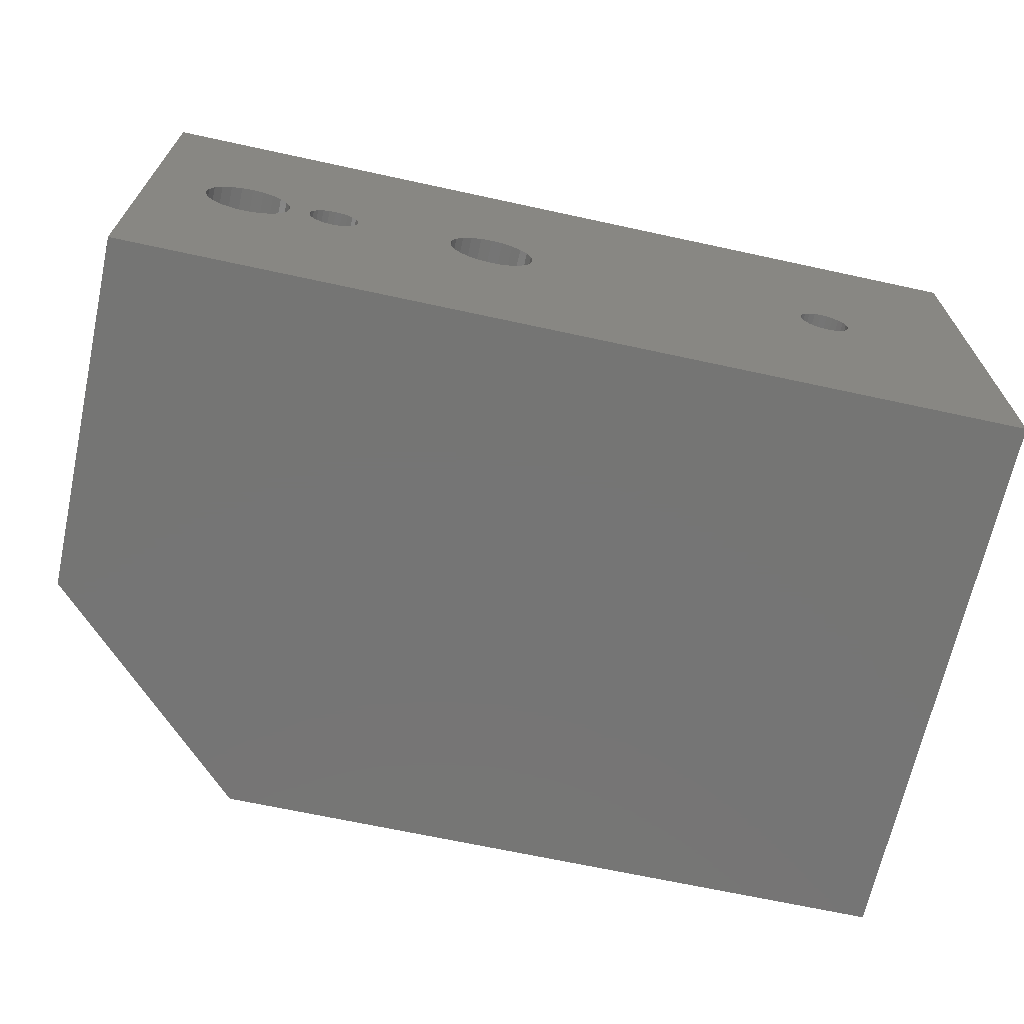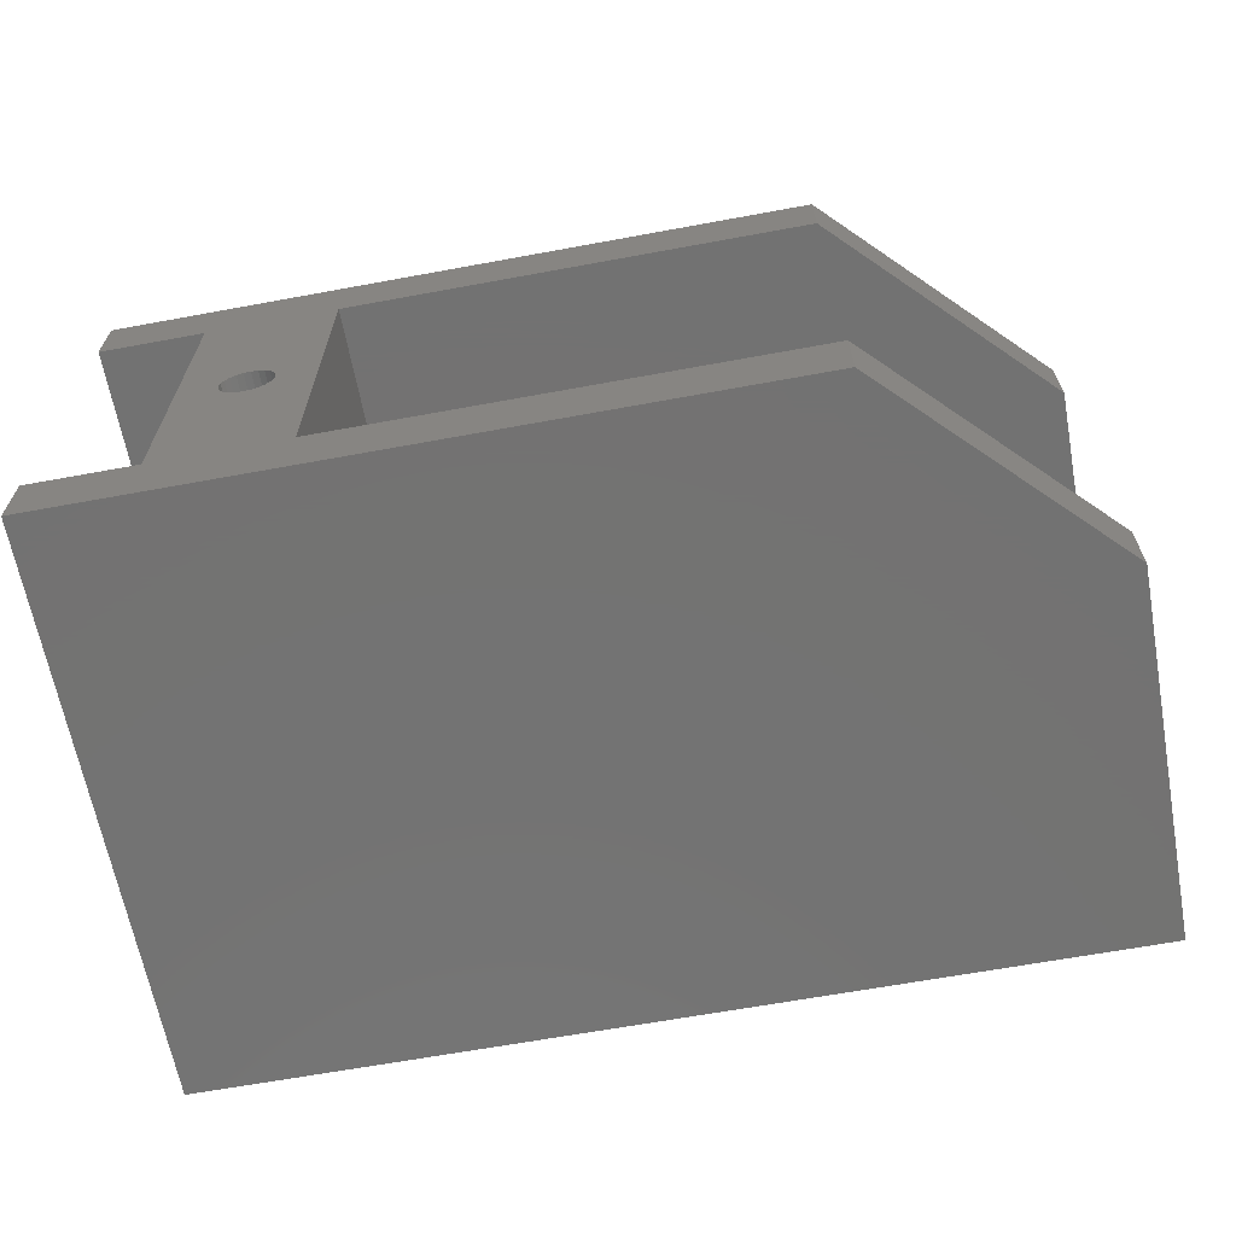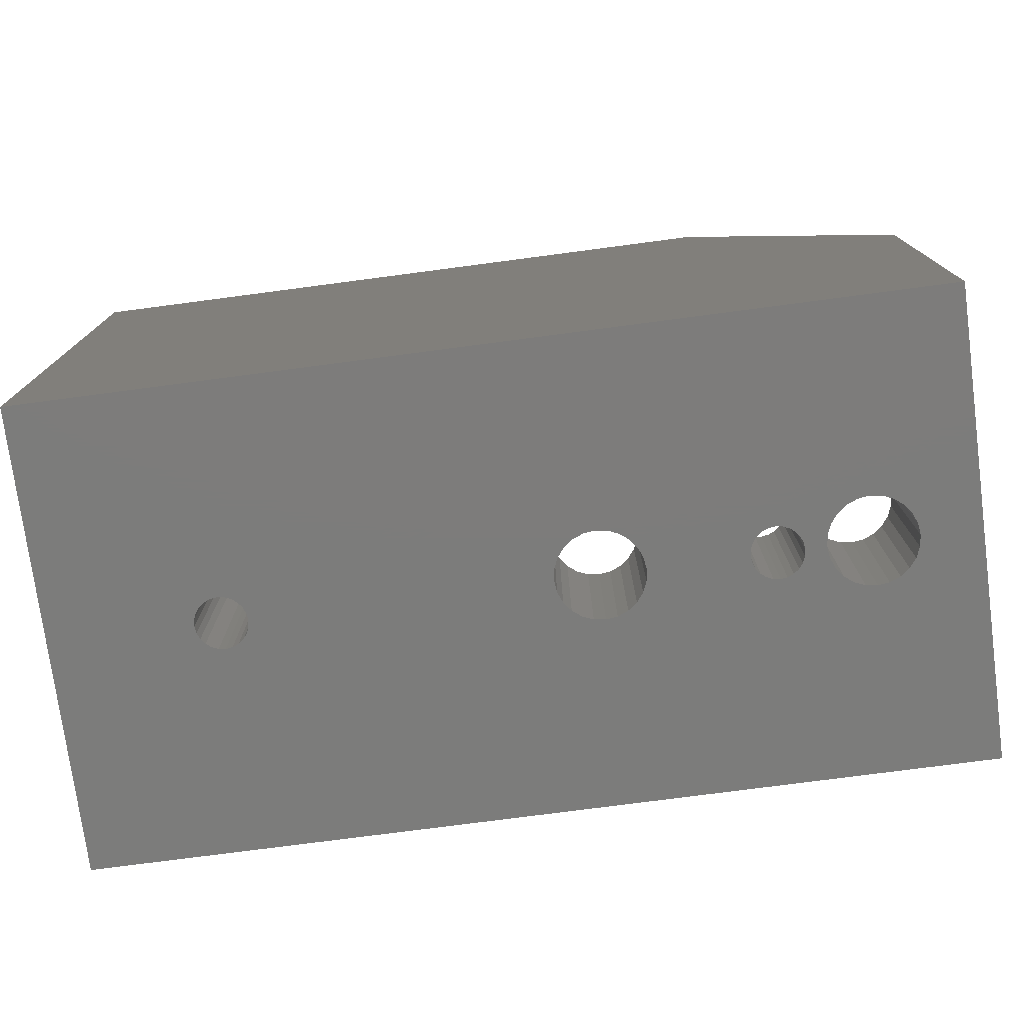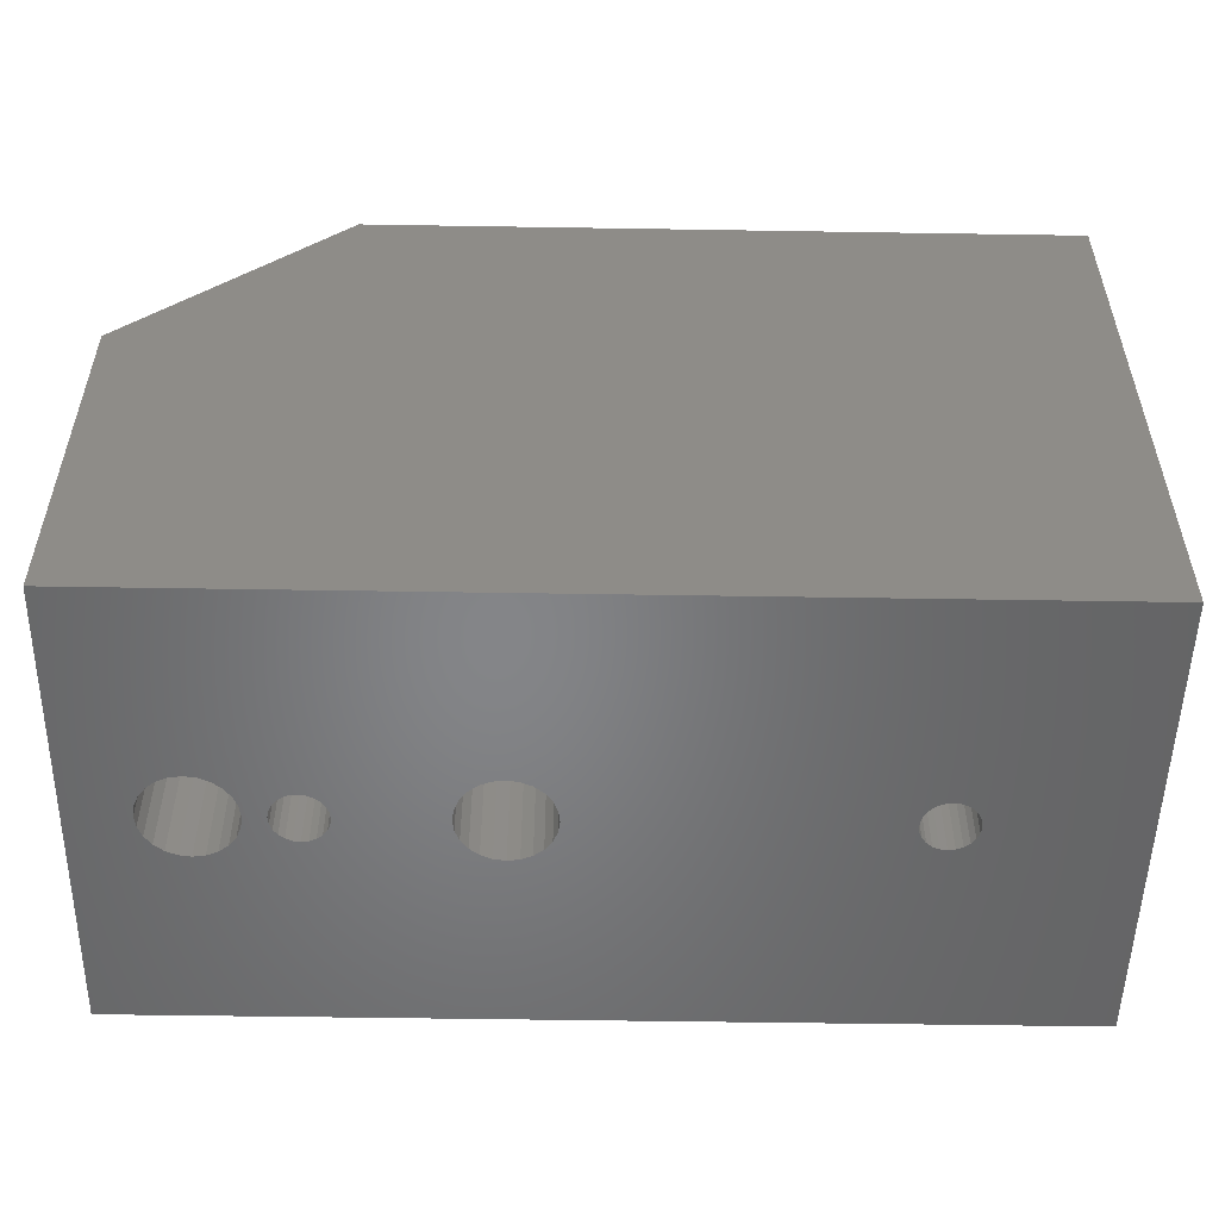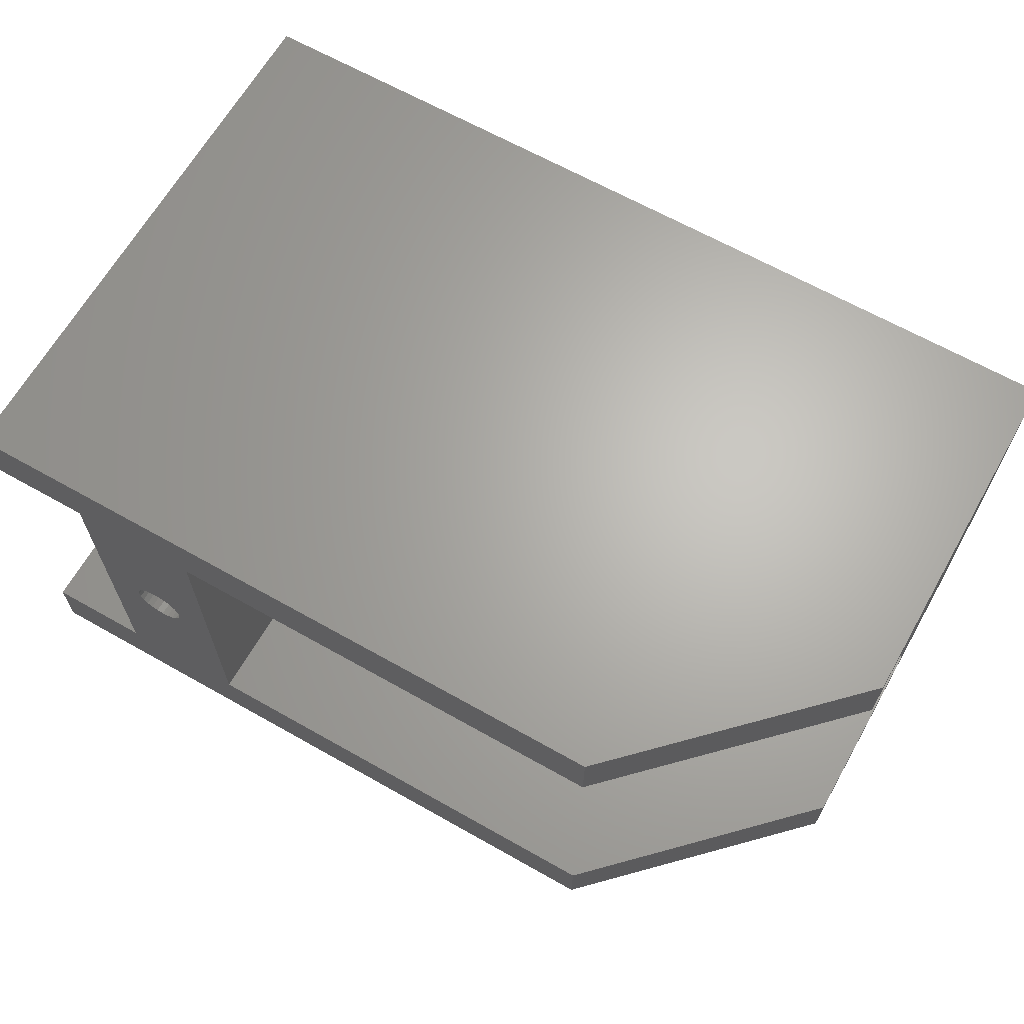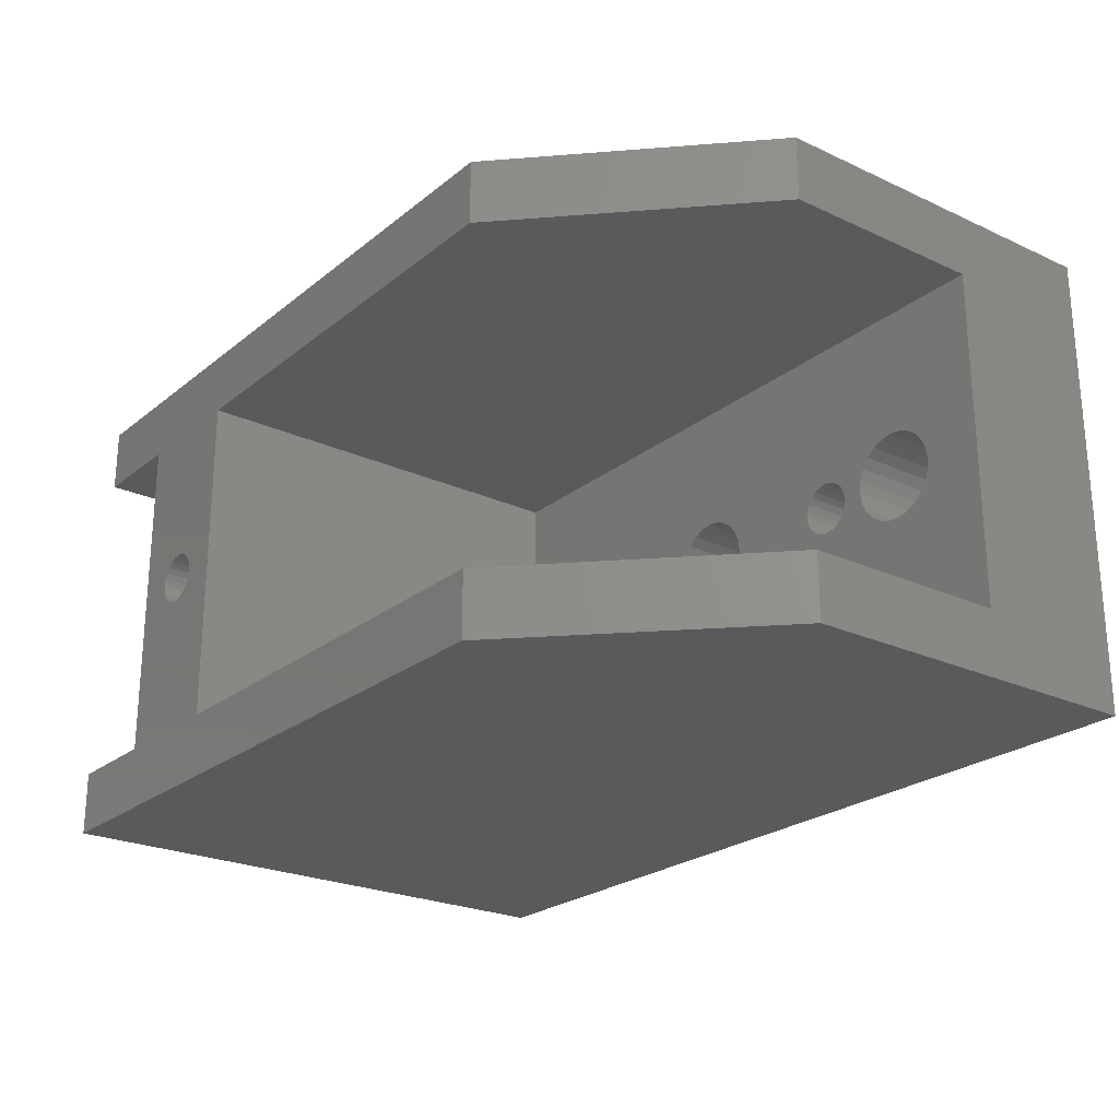
<metadata>
{"format":"stl","ext":"stl","renderer":"f3d","projection":"perspective","resolution":1024,"background":"white","views":[{"elev":-67.5,"azim":167.7,"up":"+Y"},{"elev":-64.9,"azim":10.5,"up":"+Y"},{"elev":-75.7,"azim":7.5,"up":"+Z"},{"elev":-52.5,"azim":179.0,"up":"+Z"},{"elev":65.5,"azim":29.6,"up":"+Y"},{"elev":-23.8,"azim":52.5,"up":"+Y"}]}
</metadata>
<code>
# stl→obj: 220 verts, 452 faces
v -6 18 0
v -0.366 9.5 1.128e-14
v -6 0 0
v -0.2071 9.707 1.128e-14
v 2.644e-16 9.866 1.128e-14
v 0.2412 9.966 1.128e-14
v 28.5 18 0
v -0.4659 9.259 1.128e-14
v -0.5 9 1.128e-14
v 0.5 10 1.128e-14
v 0.7588 9.966 1.128e-14
v 1 9.866 1.128e-14
v 1.207 9.707 1.128e-14
v 1.366 9.5 1.128e-14
v 1.466 9.259 1.128e-14
v 1.5 9 1.128e-14
v 13.65 10.47 2.82e-15
v 13.3 10.2 2.82e-15
v 13.03 9.85 2.82e-15
v 12.86 9.44 2.82e-15
v 12.8 9 2.82e-15
v 14.06 10.64 2.82e-15
v 14.5 10.7 2.82e-15
v 14.94 10.64 2.82e-15
v 15.35 10.47 2.82e-15
v 15.7 10.2 2.82e-15
v 15.97 9.85 2.82e-15
v 16.14 9.44 2.82e-15
v 16.2 9 2.82e-15
v 20.29 9.707 6.345e-15
v 20.13 9.5 6.345e-15
v 20.03 9.259 6.345e-15
v 20 9 6.345e-15
v 20.5 9.866 6.345e-15
v 20.74 9.966 6.345e-15
v 21 10 6.345e-15
v 21.26 9.966 6.345e-15
v 21.5 9.866 6.345e-15
v 21.71 9.707 6.345e-15
v 21.87 9.5 6.345e-15
v 21.97 9.259 6.345e-15
v 22 9 6.345e-15
v 23.03 9.85 -7.05e-16
v 22.86 9.44 -7.05e-16
v 22.8 9 -7.05e-16
v 23.3 10.2 -7.05e-16
v 23.65 10.47 -7.05e-16
v 24.06 10.64 -7.05e-16
v 24.5 10.7 -7.05e-16
v 24.94 10.64 -7.05e-16
v 25.35 10.47 -7.05e-16
v 25.7 10.2 -7.05e-16
v 25.97 9.85 -7.05e-16
v 26.14 9.44 -7.05e-16
v 26.2 9 -7.05e-16
v 0.2412 8.034 1.128e-14
v 28.5 0 0
v 9.694e-16 8.134 1.128e-14
v -0.2071 8.293 1.128e-14
v -0.366 8.5 1.128e-14
v -0.4659 8.741 1.128e-14
v 0.5 8 1.128e-14
v 0.7588 8.034 1.128e-14
v 1 8.134 1.128e-14
v 1.207 8.293 1.128e-14
v 1.366 8.5 1.128e-14
v 1.466 8.741 1.128e-14
v 13.65 7.528 2.82e-15
v 13.3 7.798 2.82e-15
v 13.03 8.15 2.82e-15
v 12.86 8.56 2.82e-15
v 14.06 7.358 2.82e-15
v 14.5 7.3 2.82e-15
v 14.94 7.358 2.82e-15
v 15.35 7.528 2.82e-15
v 15.7 7.798 2.82e-15
v 15.97 8.15 2.82e-15
v 16.14 8.56 2.82e-15
v 20.29 8.293 6.345e-15
v 20.13 8.5 6.345e-15
v 20.03 8.741 6.345e-15
v 20.5 8.134 6.345e-15
v 20.74 8.034 6.345e-15
v 21 8 6.345e-15
v 21.26 8.034 6.345e-15
v 21.5 8.134 6.345e-15
v 21.71 8.293 6.345e-15
v 21.87 8.5 6.345e-15
v 21.97 8.741 6.345e-15
v 23.03 8.15 -7.05e-16
v 22.86 8.56 -7.05e-16
v 23.3 7.798 -7.05e-16
v 23.65 7.528 -7.05e-16
v 24.06 7.358 -7.05e-16
v 24.5 7.3 -7.05e-16
v 24.94 7.358 -7.05e-16
v 25.35 7.528 -7.05e-16
v 25.7 7.798 -7.05e-16
v 25.97 8.15 -7.05e-16
v 26.14 8.56 -7.05e-16
v -6 18 22
v -6 15.5 2
v -6 15.5 22
v -6 2.5 22
v -6 0 22
v -6 2.5 2
v 28.5 18 14
v 20.5 18 22
v 28.5 2.5 6
v 28.5 0 14
v 28.5 15.5 6
v 28.5 15.5 14
v 28.5 2.5 14
v 20.5 0 22
v -2 2.5 22
v -0.4659 8.741 22
v -2 15.5 22
v -0.366 8.5 22
v 3 2.5 22
v -0.5 9 22
v -0.2071 8.293 22
v 9.694e-16 8.134 22
v 0.2412 8.034 22
v 0.5 8 22
v 0.7588 8.034 22
v 1 8.134 22
v 1.207 8.293 22
v 1.366 8.5 22
v 1.466 8.741 22
v 1.5 9 22
v -0.366 9.5 22
v 3 15.5 22
v -0.4659 9.259 22
v -0.2071 9.707 22
v 2.644e-16 9.866 22
v 0.2412 9.966 22
v 0.5 10 22
v 0.7588 9.966 22
v 1 9.866 22
v 1.207 9.707 22
v 1.366 9.5 22
v 1.466 9.259 22
v 3 2.5 6
v 13.65 7.528 6
v 3 15.5 6
v 14.06 7.358 6
v 13.3 7.798 6
v 13.03 8.15 6
v 12.86 8.56 6
v 12.8 9 6
v 14.5 7.3 6
v 14.94 7.358 6
v 15.35 7.528 6
v 15.7 7.798 6
v 15.97 8.15 6
v 16.14 8.56 6
v 16.2 9 6
v 20.5 8.134 6
v 20.29 8.293 6
v 20.13 8.5 6
v 20.03 8.741 6
v 20 9 6
v 20.74 8.034 6
v 21 8 6
v 21.26 8.034 6
v 21.5 8.134 6
v 21.71 8.293 6
v 21.87 8.5 6
v 21.97 8.741 6
v 22 9 6
v 23.3 7.798 6
v 23.03 8.15 6
v 22.86 8.56 6
v 22.8 9 6
v 23.65 7.528 6
v 24.06 7.358 6
v 24.5 7.3 6
v 24.94 7.358 6
v 25.35 7.528 6
v 25.7 7.798 6
v 25.97 8.15 6
v 26.14 8.56 6
v 26.2 9 6
v 14.06 10.64 6
v 13.65 10.47 6
v 13.3 10.2 6
v 13.03 9.85 6
v 12.86 9.44 6
v 14.5 10.7 6
v 14.94 10.64 6
v 15.35 10.47 6
v 15.7 10.2 6
v 15.97 9.85 6
v 16.14 9.44 6
v 20.5 9.866 6
v 20.29 9.707 6
v 20.13 9.5 6
v 20.03 9.259 6
v 20.74 9.966 6
v 21 10 6
v 21.26 9.966 6
v 21.5 9.866 6
v 21.71 9.707 6
v 21.87 9.5 6
v 21.97 9.259 6
v 23.3 10.2 6
v 23.03 9.85 6
v 22.86 9.44 6
v 23.65 10.47 6
v 24.06 10.64 6
v 24.5 10.7 6
v 24.94 10.64 6
v 25.35 10.47 6
v 25.7 10.2 6
v 25.97 9.85 6
v 26.14 9.44 6
v -2 2.5 2
v -2 15.5 2
v 20.5 2.5 22
v 20.5 15.5 22
f 1 2 3
f 2 1 4
f 4 1 5
f 5 1 6
f 6 1 7
f 3 2 8
f 3 8 9
f 6 7 10
f 10 7 11
f 11 7 12
f 12 7 13
f 13 7 14
f 14 7 15
f 15 7 16
f 16 7 17
f 16 17 18
f 16 18 19
f 16 19 20
f 16 20 21
f 17 7 22
f 22 7 23
f 23 7 24
f 24 7 25
f 25 7 26
f 26 7 27
f 27 7 28
f 28 7 29
f 29 7 30
f 29 30 31
f 29 31 32
f 29 32 33
f 30 7 34
f 34 7 35
f 35 7 36
f 36 7 37
f 37 7 38
f 38 7 39
f 39 7 40
f 40 7 41
f 41 7 42
f 42 7 43
f 42 43 44
f 42 44 45
f 43 7 46
f 46 7 47
f 47 7 48
f 48 7 49
f 49 7 50
f 50 7 51
f 51 7 52
f 52 7 53
f 53 7 54
f 54 7 55
f 3 56 57
f 56 3 58
f 58 3 59
f 59 3 60
f 60 3 61
f 61 3 9
f 57 56 62
f 57 62 63
f 57 63 64
f 57 64 65
f 57 65 66
f 57 66 67
f 57 67 16
f 57 16 68
f 68 16 69
f 69 16 70
f 70 16 71
f 71 16 21
f 57 68 72
f 57 72 73
f 57 73 74
f 57 74 75
f 57 75 76
f 57 76 77
f 57 77 78
f 57 78 29
f 57 29 79
f 79 29 80
f 80 29 81
f 81 29 33
f 57 79 82
f 57 82 83
f 57 83 84
f 57 84 85
f 57 85 86
f 57 86 87
f 57 87 88
f 57 88 89
f 57 89 42
f 57 42 90
f 90 42 91
f 91 42 45
f 57 90 92
f 57 92 93
f 57 93 94
f 57 94 95
f 57 95 96
f 57 96 97
f 57 97 98
f 57 98 99
f 57 99 100
f 57 100 55
f 57 55 7
f 101 102 103
f 104 3 105
f 3 104 106
f 3 106 1
f 1 106 102
f 1 102 101
f 101 7 1
f 7 101 107
f 107 101 108
f 57 109 110
f 109 57 7
f 109 7 111
f 111 7 112
f 112 7 107
f 113 110 109
f 110 3 57
f 3 110 105
f 105 110 114
f 115 116 117
f 116 115 118
f 118 115 119
f 117 116 120
f 118 119 121
f 121 119 122
f 122 119 123
f 123 119 124
f 124 119 125
f 125 119 126
f 126 119 127
f 127 119 128
f 128 119 129
f 129 119 130
f 117 131 132
f 131 117 133
f 133 117 120
f 132 131 134
f 132 134 135
f 132 135 136
f 132 136 137
f 132 137 138
f 132 138 139
f 132 139 140
f 132 140 141
f 132 141 142
f 132 142 130
f 132 130 119
f 143 144 145
f 144 143 146
f 146 143 109
f 145 144 147
f 145 147 148
f 145 148 149
f 145 149 150
f 146 109 151
f 151 109 152
f 152 109 153
f 153 109 154
f 154 109 155
f 155 109 156
f 156 109 157
f 157 109 158
f 157 158 159
f 157 159 160
f 157 160 161
f 157 161 162
f 158 109 163
f 163 109 164
f 164 109 165
f 165 109 166
f 166 109 167
f 167 109 168
f 168 109 169
f 169 109 170
f 170 109 171
f 170 171 172
f 170 172 173
f 170 173 174
f 171 109 175
f 175 109 176
f 176 109 177
f 177 109 178
f 178 109 179
f 179 109 180
f 180 109 181
f 181 109 182
f 182 109 183
f 145 184 111
f 184 145 185
f 185 145 186
f 186 145 187
f 187 145 188
f 188 145 150
f 111 184 189
f 111 189 190
f 111 190 191
f 111 191 192
f 111 192 193
f 111 193 194
f 111 194 157
f 111 157 195
f 195 157 196
f 196 157 197
f 197 157 198
f 198 157 162
f 111 195 199
f 111 199 200
f 111 200 201
f 111 201 202
f 111 202 203
f 111 203 204
f 111 204 205
f 111 205 170
f 111 170 206
f 206 170 207
f 207 170 208
f 208 170 174
f 111 206 209
f 111 209 210
f 111 210 211
f 111 211 212
f 111 212 213
f 111 213 214
f 111 214 215
f 111 215 216
f 111 216 183
f 111 183 109
f 145 119 143
f 119 145 132
f 217 102 106
f 102 217 218
f 117 217 115
f 217 117 218
f 104 217 106
f 217 104 115
f 117 102 218
f 102 117 103
f 203 38 39
f 38 203 202
f 202 37 38
f 37 202 201
f 201 36 37
f 36 201 200
f 200 35 36
f 35 200 199
f 199 34 35
f 34 199 195
f 195 30 34
f 30 195 196
f 30 197 31
f 197 30 196
f 31 198 32
f 198 31 197
f 32 162 33
f 162 32 198
f 33 161 81
f 161 33 162
f 81 160 80
f 160 81 161
f 80 159 79
f 159 80 160
f 159 82 79
f 82 159 158
f 158 83 82
f 83 158 163
f 163 84 83
f 84 163 164
f 164 85 84
f 85 164 165
f 165 86 85
f 86 165 166
f 166 87 86
f 87 166 167
f 168 87 167
f 87 168 88
f 169 88 168
f 88 169 89
f 170 89 169
f 89 170 42
f 205 42 170
f 42 205 41
f 204 41 205
f 41 204 40
f 203 40 204
f 40 203 39
f 126 65 64
f 65 126 127
f 128 65 127
f 65 128 66
f 129 66 128
f 66 129 67
f 130 67 129
f 67 130 16
f 142 16 130
f 16 142 15
f 141 15 142
f 15 141 14
f 140 14 141
f 14 140 13
f 140 12 13
f 12 140 139
f 139 11 12
f 11 139 138
f 138 10 11
f 10 138 137
f 137 6 10
f 6 137 136
f 136 5 6
f 5 136 135
f 135 4 5
f 4 135 134
f 4 131 2
f 131 4 134
f 2 133 8
f 133 2 131
f 8 120 9
f 120 8 133
f 9 116 61
f 116 9 120
f 61 118 60
f 118 61 116
f 60 121 59
f 121 60 118
f 121 58 59
f 58 121 122
f 122 56 58
f 56 122 123
f 123 62 56
f 62 123 124
f 124 63 62
f 63 124 125
f 125 64 63
f 64 125 126
f 213 50 51
f 50 213 212
f 212 49 50
f 49 212 211
f 211 48 49
f 48 211 210
f 210 47 48
f 47 210 209
f 209 46 47
f 46 209 206
f 46 207 43
f 207 46 206
f 43 208 44
f 208 43 207
f 44 174 45
f 174 44 208
f 45 173 91
f 173 45 174
f 91 172 90
f 172 91 173
f 90 171 92
f 171 90 172
f 171 93 92
f 93 171 175
f 175 94 93
f 94 175 176
f 176 95 94
f 95 176 177
f 177 96 95
f 96 177 178
f 178 97 96
f 97 178 179
f 179 98 97
f 98 179 180
f 181 98 180
f 98 181 99
f 182 99 181
f 99 182 100
f 183 100 182
f 100 183 55
f 216 55 183
f 55 216 54
f 215 54 216
f 54 215 53
f 214 53 215
f 53 214 52
f 214 51 52
f 51 214 213
f 144 72 68
f 72 144 146
f 146 73 72
f 73 146 151
f 151 74 73
f 74 151 152
f 152 75 74
f 75 152 153
f 153 76 75
f 76 153 154
f 155 76 154
f 76 155 77
f 156 77 155
f 77 156 78
f 157 78 156
f 78 157 29
f 194 29 157
f 29 194 28
f 193 28 194
f 28 193 27
f 192 27 193
f 27 192 26
f 192 25 26
f 25 192 191
f 191 24 25
f 24 191 190
f 190 23 24
f 23 190 189
f 189 22 23
f 22 189 184
f 184 17 22
f 17 184 185
f 185 18 17
f 18 185 186
f 18 187 19
f 187 18 186
f 19 188 20
f 188 19 187
f 20 150 21
f 150 20 188
f 21 149 71
f 149 21 150
f 71 148 70
f 148 71 149
f 70 147 69
f 147 70 148
f 147 68 69
f 68 147 144
f 119 109 143
f 109 119 113
f 113 119 219
f 114 104 105
f 104 114 115
f 115 114 119
f 119 114 219
f 113 114 110
f 114 113 219
f 117 101 103
f 101 117 108
f 108 117 132
f 108 132 220
f 112 145 111
f 145 112 132
f 132 112 220
f 112 108 220
f 108 112 107

</code>
